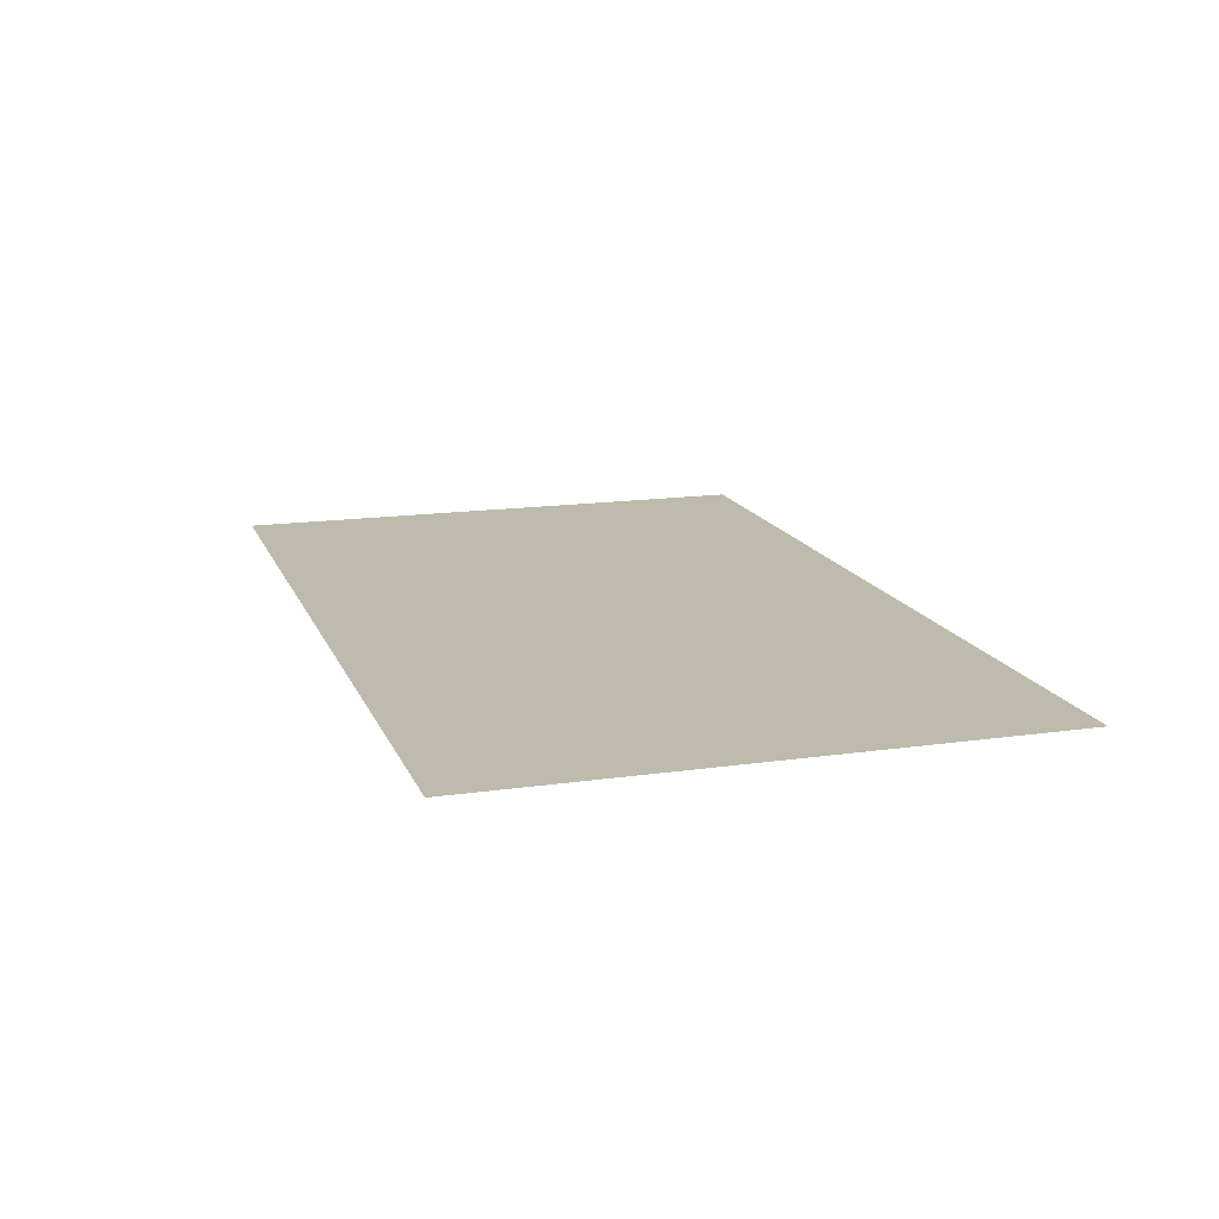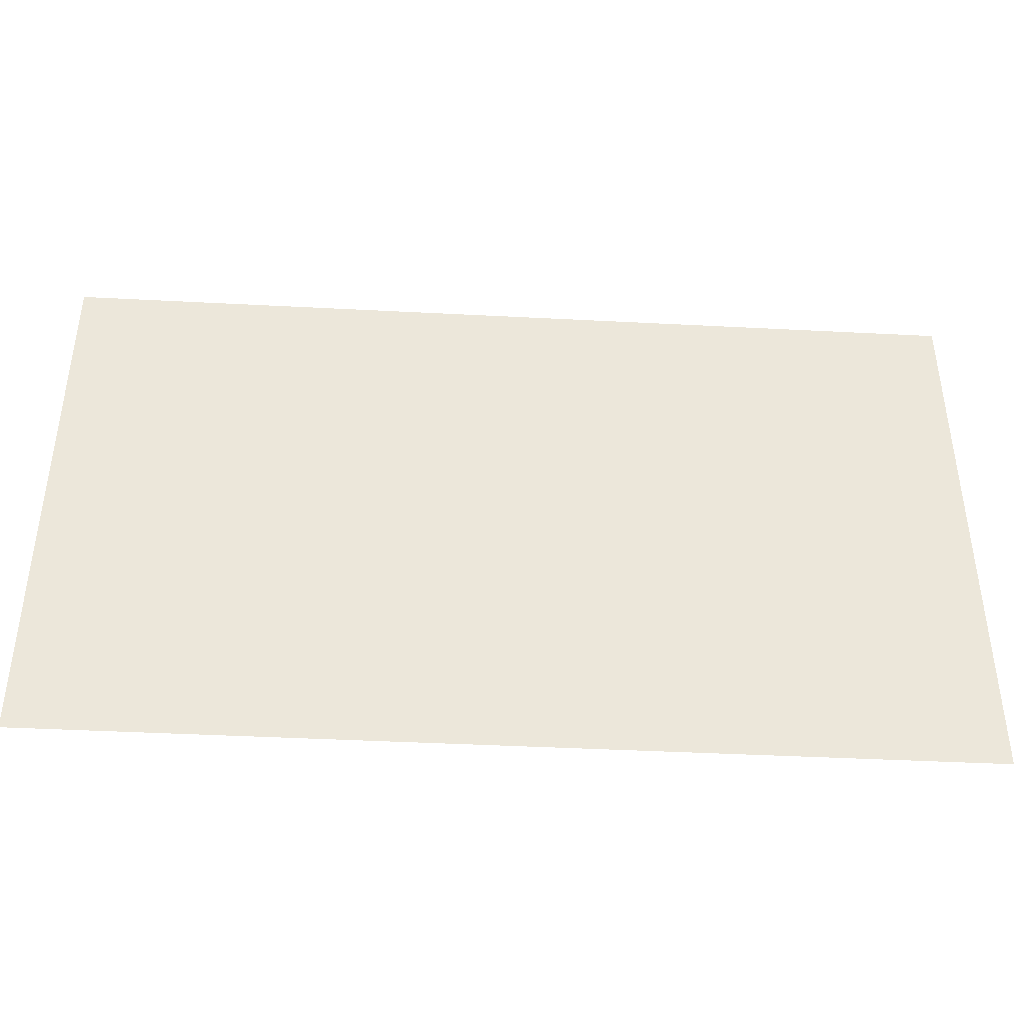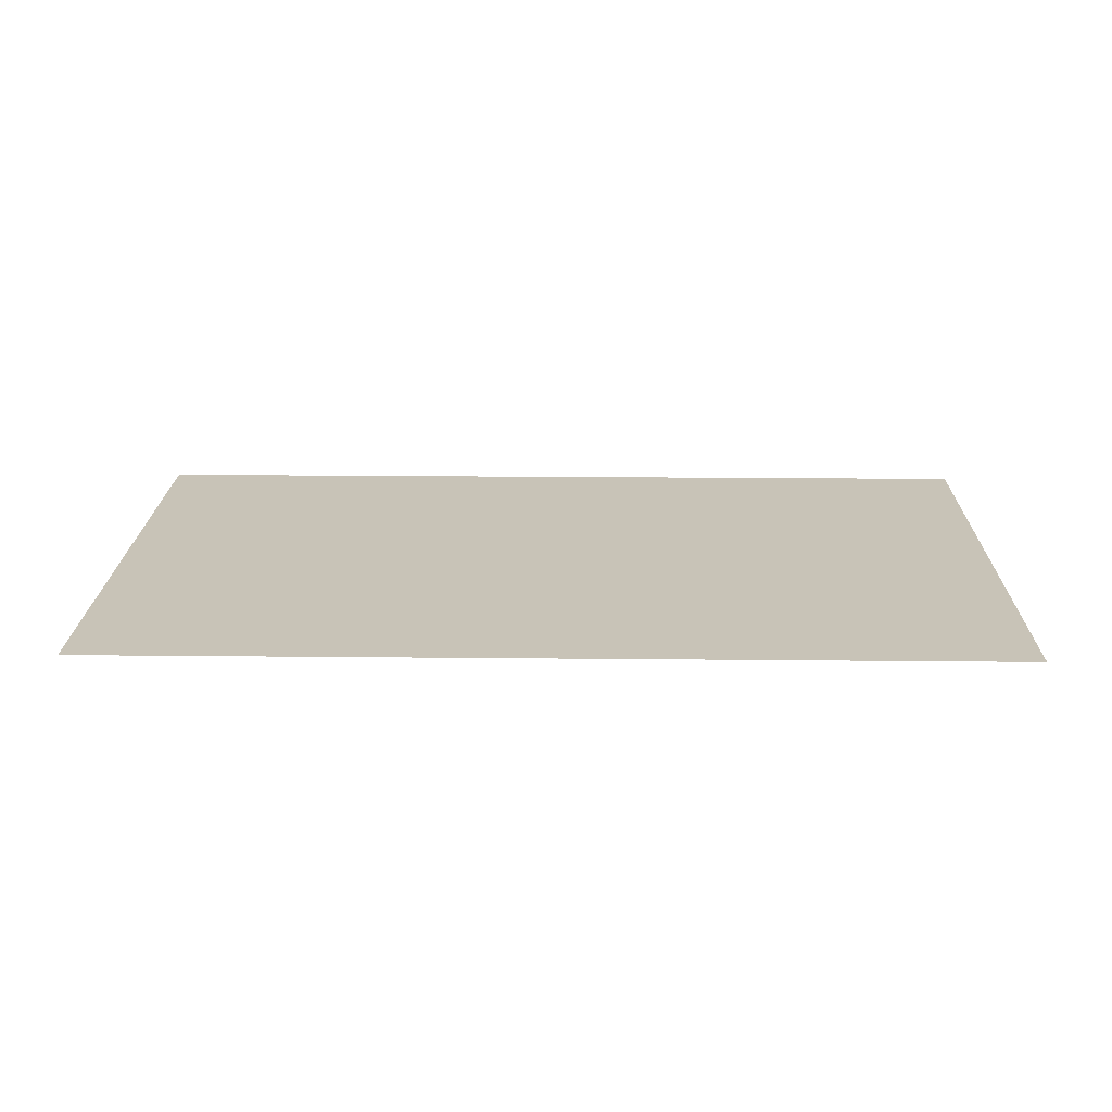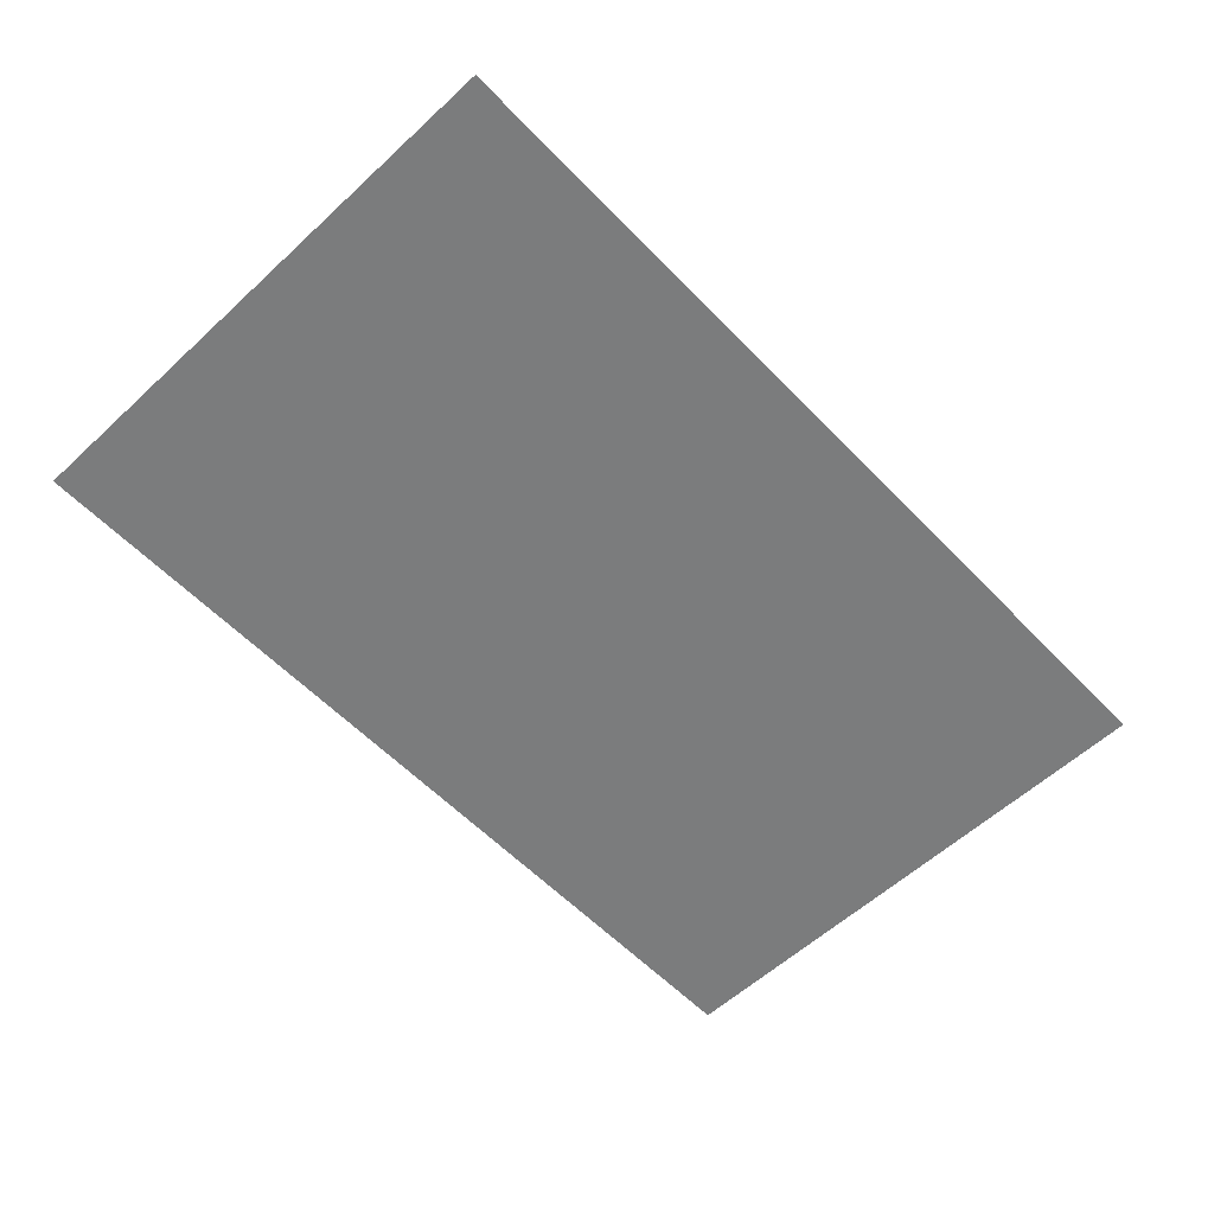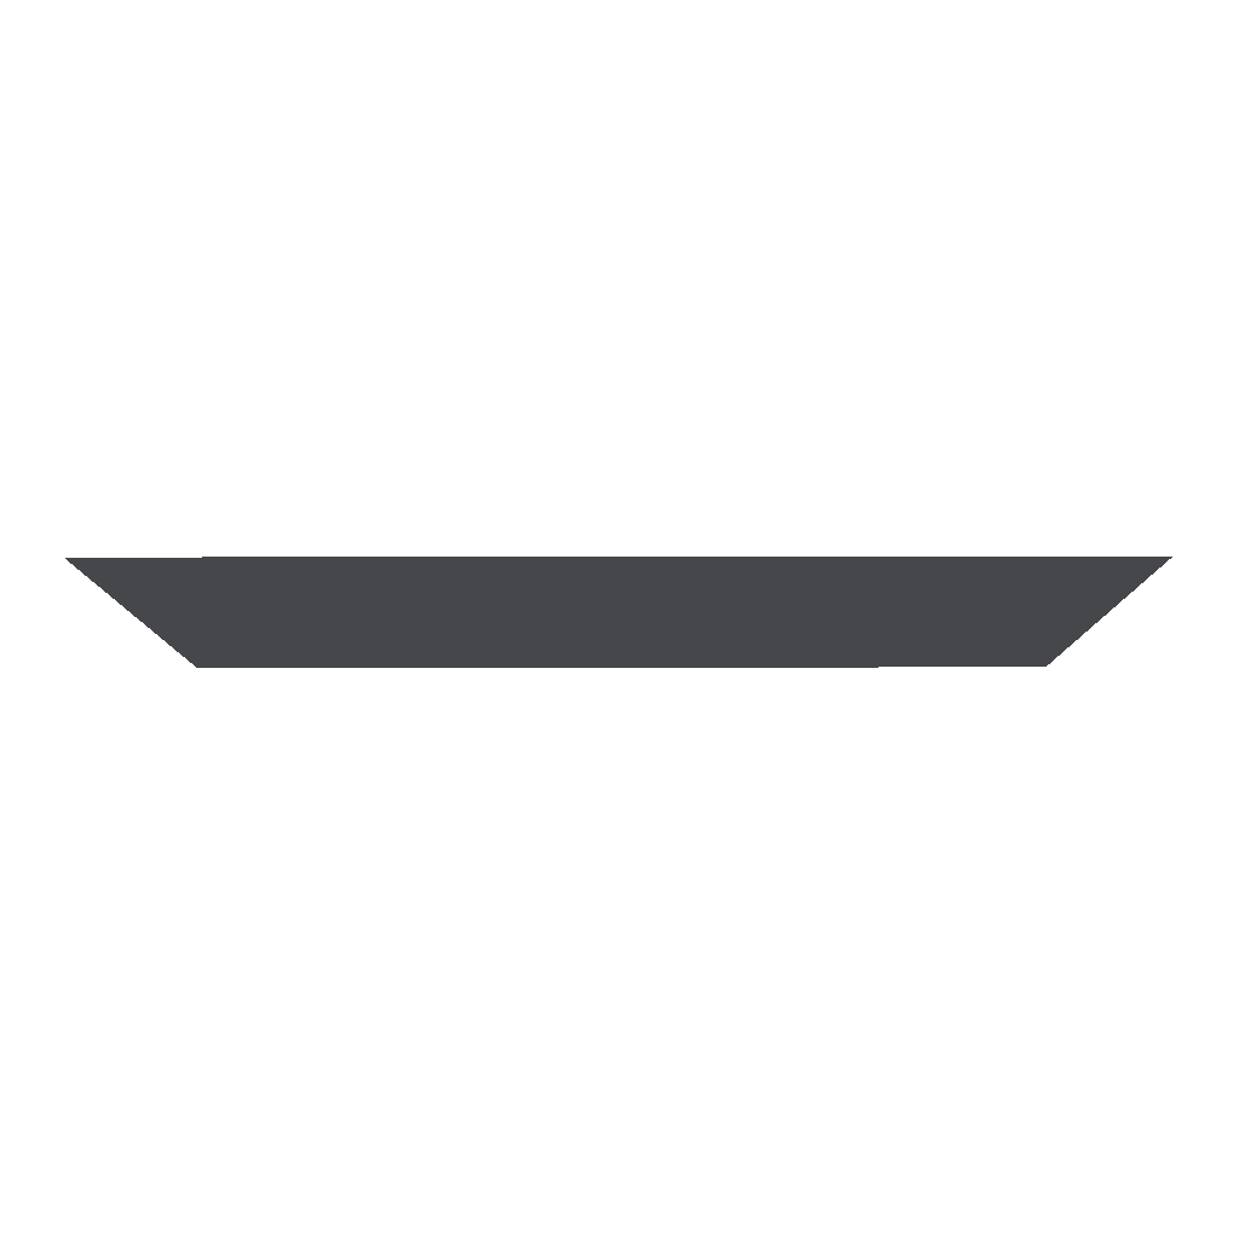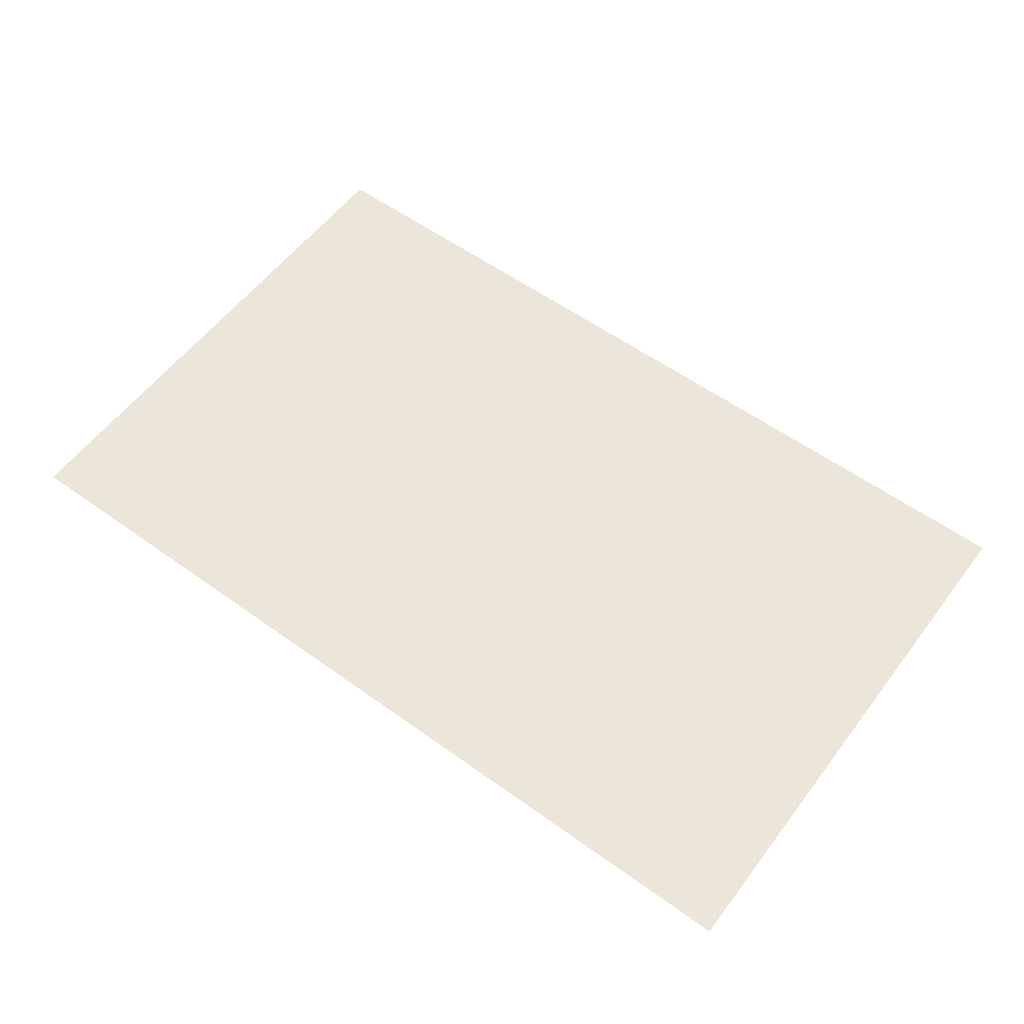
<metadata>
{"format":"obj","ext":"obj","renderer":"f3d","projection":"perspective","resolution":1024,"background":"white","views":[{"elev":15.4,"azim":73.0,"up":"+Z"},{"elev":-41.6,"azim":-3.6,"up":"+Y"},{"elev":19.7,"azim":-178.9,"up":"+Z"},{"elev":-58.6,"azim":133.5,"up":"+Z"},{"elev":-10.6,"azim":0.3,"up":"+Z"},{"elev":57.2,"azim":-143.2,"up":"+Z"}]}
</metadata>
<code>
v 0 0 0
v 100 0 0
v 200 0 0
v 300 0 0
v 400 0 0
v 500 0 0
v 600 0 0
v 700 0 0
v 800 0 0
v 100 492 0
v 200 492 0
v 300 492 0
v 400 492 0
v 500 492 0
v 600 492 0
v 700 492 0
v 800 492 0
v 0 123 0
v 0 246 0
v 0 369 0
v 0 492 0
v 800 123 0
v 800 246 0
v 800 369 0
v 100 100 0
v 200 100 0
v 300 100 0
v 400 100 0
v 500 100 0
v 600 100 0
v 700 100 0
v 100 200 0
v 200 200 0
v 300 200 0
v 400 200 0
v 500 200 0
v 600 200 0
v 700 200 0
v 100 300 0
v 200 300 0
v 300 300 0
v 400 300 0
v 500 300 0
v 600 300 0
v 700 300 0
v 100 400 0
v 200 400 0
v 300 400 0
v 400 400 0
v 500 400 0
v 600 400 0
v 700 400 0
f 19 18 32
f 22 23 38
f 21 46 10
f 20 46 21
f 18 25 32
f 25 18 1
f 2 25 1
f 52 24 17
f 16 52 17
f 23 45 38
f 24 45 23
f 45 24 52
f 39 19 32
f 19 39 20
f 39 46 20
f 31 22 38
f 31 8 9
f 22 31 9
f 3 25 2
f 25 3 26
f 33 25 26
f 25 33 32
f 6 28 5
f 28 6 29
f 16 15 51
f 52 16 51
f 14 50 51
f 15 14 51
f 47 11 10
f 46 47 10
f 33 39 32
f 39 33 40
f 39 47 46
f 47 39 40
f 42 34 35
f 34 42 41
f 33 34 40
f 34 41 40
f 31 7 8
f 7 31 30
f 6 7 29
f 7 30 29
f 49 14 13
f 14 49 50
f 44 52 51
f 44 45 52
f 27 4 5
f 28 27 5
f 4 27 3
f 3 27 26
f 34 27 35
f 27 28 35
f 27 33 26
f 27 34 33
f 42 48 41
f 49 48 42
f 12 48 13
f 48 49 13
f 48 47 40
f 41 48 40
f 48 12 11
f 47 48 11
f 31 37 30
f 37 31 38
f 44 37 45
f 45 37 38
f 36 28 29
f 28 36 35
f 30 36 29
f 37 36 30
f 50 43 51
f 43 44 51
f 49 43 50
f 43 49 42
f 43 37 44
f 43 36 37
f 43 42 35
f 36 43 35

</code>
